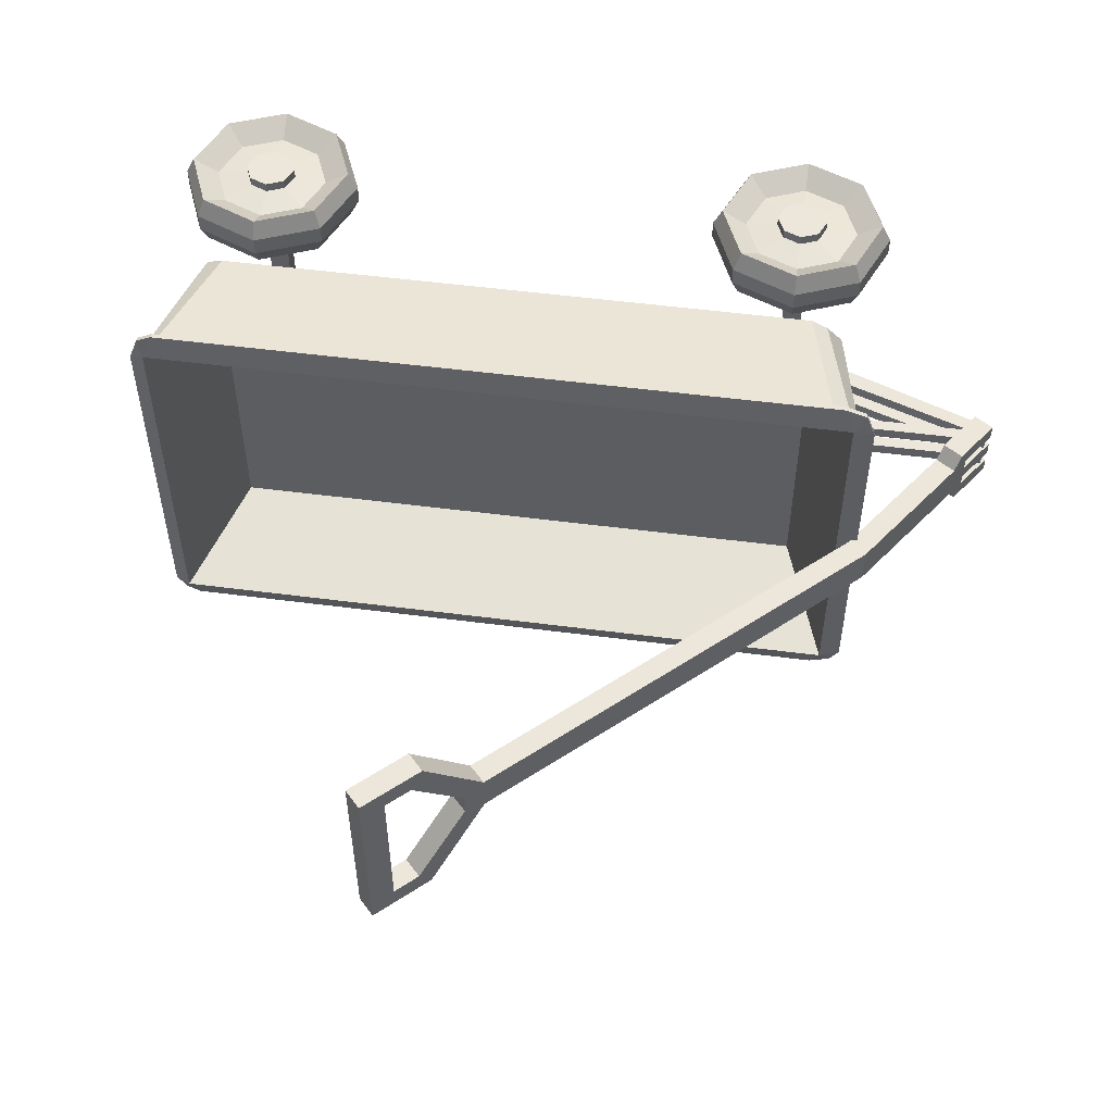
<metadata>
{"format":"obj","ext":"obj","renderer":"f3d","projection":"perspective","resolution":1024,"background":"white","views":[{"elev":52.5,"azim":-172.0,"up":"+Z"}]}
</metadata>
<code>
v -28.64 22.73 -19.82
v -28.64 22.73 19.85
v -32.88 24.11 -20.29
v -32.88 24.11 20.34
v 49.58 24.11 -20.29
v 49.58 24.11 20.34
v 46.07 22.73 -19.82
v 46.07 22.73 19.85
v -29.55 24.11 -22.7
v 46.97 24.11 -22.7
v 46.3 24.26 23.43
v -28.89 24.26 23.43
v -31.61 24.11 -21.65
v -30.92 24.26 22.4
v 48.31 24.11 22.78
v 48.31 24.11 -21.65
v -36.87 40.73 -21.92
v -36.09 40.6 22.03
v -34.73 40.6 24.66
v -32.52 40.6 25.78
v 50.24 40.73 26.22
v 51.71 40.73 25.08
v 53.09 40.73 22.41
v 53.09 40.73 -21.92
v 51.71 40.73 -23.4
v 50.24 40.73 -24.55
v -33.24 40.73 -24.55
v -35.49 40.73 -23.4
v -37.62 40.75 -22.29
v -37.62 40.75 22.77
v -36.54 40.76 25.74
v -33.93 40.75 26.64
v 50.94 40.75 26.64
v 52.76 40.76 25.74
v 53.84 40.75 22.77
v 53.84 40.75 -22.29
v 52.76 40.76 -24.07
v 50.94 40.75 -24.97
v -33.93 40.75 -24.97
v -36.54 40.76 -24.07
v -37.74 41.41 -22.34
v -37.74 41.41 22.8
v -36.61 41.4 25.81
v -33.96 41.41 26.73
v 50.99 41.41 26.73
v 52.86 41.4 25.82
v 54.05 41.4 22.8
v 54.05 41.4 -22.35
v 52.87 41.4 -24.18
v 51 41.41 -25.12
v -33.96 41.41 -25.11
v -36.62 41.4 -24.17
v -35.17 41.88 -23.02
v -35.17 41.88 23.42
v 52.28 41.87 23.42
v 52.28 41.87 -23.02
v -29.29 26.02 -20.18
v -29.29 26.02 20.18
v 46.74 26.02 20.18
v 46.74 26.02 -20.18
v 46.74 26.02 8e-06
v -29.29 26.02 8e-06
v 44.56 9.087 22.1
v 45.47 11.29 22.1
v 44.56 13.5 22.1
v 42.35 14.41 22.1
v 40.15 13.5 22.1
v 39.23 11.29 22.1
v 40.15 9.087 22.1
v 42.35 8.173 22.1
v 44.56 9.087 27.93
v 45.47 11.29 27.93
v 44.56 13.5 27.93
v 42.35 14.41 27.93
v 40.15 13.5 27.93
v 39.23 11.29 27.93
v 40.15 9.087 27.93
v 42.35 8.173 27.93
v 42.35 11.29 22.1
v 42.35 11.29 27.93
v 45.47 11.29 22.78
v 44.56 13.5 22.78
v 42.35 14.41 22.78
v 40.15 13.5 22.78
v 39.23 11.29 22.78
v 40.15 9.087 22.78
v 42.35 8.173 22.78
v 44.56 9.087 22.78
v 42.35 8.173 26.74
v 40.15 9.087 26.74
v 39.23 11.29 26.74
v 40.15 13.5 26.74
v 42.35 14.41 26.74
v 44.56 13.5 26.74
v 45.47 11.29 26.74
v 44.56 9.087 26.74
v 47.37 6.271 23.26
v 49.45 11.29 23.26
v 49.45 11.29 26.27
v 47.37 6.271 26.27
v 47.37 16.31 23.26
v 47.37 16.31 26.27
v 42.35 18.39 23.26
v 42.35 18.39 26.27
v 37.33 16.31 23.26
v 37.33 16.31 26.27
v 35.25 11.29 23.26
v 35.25 11.29 26.27
v 37.33 6.271 23.26
v 37.33 6.271 26.27
v 42.35 4.192 23.26
v 42.35 4.192 26.27
v 49.54 4.1 21.37
v 52.52 11.29 21.37
v 52.52 11.29 28.15
v 49.54 4.1 28.15
v 49.54 18.48 21.37
v 49.54 18.48 28.15
v 42.35 21.46 21.37
v 42.35 21.46 28.15
v 35.16 18.48 21.37
v 35.16 18.48 28.15
v 32.18 11.29 21.37
v 32.18 11.29 28.15
v 35.16 4.1 21.37
v 35.16 4.1 28.15
v 42.35 1.121 21.37
v 42.35 1.121 28.15
v 50.34 3.307 23.63
v 53.64 11.29 23.63
v 53.64 11.29 25.89
v 50.34 3.307 25.89
v 50.34 19.28 23.63
v 50.34 19.28 25.89
v 42.35 22.58 23.63
v 42.35 22.58 25.89
v 34.37 19.28 23.63
v 34.37 19.28 25.89
v 31.06 11.29 23.63
v 31.06 11.29 25.89
v 34.37 3.307 23.63
v 34.37 3.307 25.89
v 42.35 0 23.63
v 42.35 0 25.89
v -24.17 9.087 22.1
v -23.26 11.29 22.1
v -24.17 13.5 22.1
v -26.38 14.41 22.1
v -28.58 13.5 22.1
v -29.5 11.29 22.1
v -28.58 9.087 22.1
v -26.38 8.173 22.1
v -24.17 9.087 27.93
v -23.26 11.29 27.93
v -24.17 13.5 27.93
v -26.38 14.41 27.93
v -28.58 13.5 27.93
v -29.5 11.29 27.93
v -28.58 9.087 27.93
v -26.38 8.173 27.93
v -26.38 11.29 22.1
v -26.38 11.29 27.93
v -23.26 11.29 22.78
v -24.17 13.5 22.78
v -26.38 14.41 22.78
v -28.58 13.5 22.78
v -29.5 11.29 22.78
v -28.58 9.087 22.78
v -26.38 8.173 22.78
v -24.17 9.087 22.78
v -26.38 8.173 26.74
v -28.58 9.087 26.74
v -29.5 11.29 26.74
v -28.58 13.5 26.74
v -26.38 14.41 26.74
v -24.17 13.5 26.74
v -23.26 11.29 26.74
v -24.17 9.087 26.74
v -21.36 6.271 23.26
v -19.28 11.29 23.26
v -19.28 11.29 26.27
v -21.36 6.271 26.27
v -21.36 16.31 23.26
v -21.36 16.31 26.27
v -26.38 18.39 23.26
v -26.38 18.39 26.27
v -31.4 16.31 23.26
v -31.4 16.31 26.27
v -33.48 11.29 23.26
v -33.48 11.29 26.27
v -31.4 6.271 23.26
v -31.4 6.271 26.27
v -26.38 4.192 23.26
v -26.38 4.192 26.27
v -19.19 4.1 21.37
v -16.21 11.29 21.37
v -16.21 11.29 28.15
v -19.19 4.1 28.15
v -19.19 18.48 21.37
v -19.19 18.48 28.15
v -26.38 21.46 21.37
v -26.38 21.46 28.15
v -33.57 18.48 21.37
v -33.57 18.48 28.15
v -36.55 11.29 21.37
v -36.55 11.29 28.15
v -33.57 4.1 21.37
v -33.57 4.1 28.15
v -26.38 1.121 21.37
v -26.38 1.121 28.15
v -18.39 3.307 23.63
v -15.09 11.29 23.63
v -15.09 11.29 25.89
v -18.39 3.307 25.89
v -18.39 19.28 23.63
v -18.39 19.28 25.89
v -26.38 22.58 23.63
v -26.38 22.58 25.89
v -34.36 19.28 23.63
v -34.36 19.28 25.89
v -37.67 11.29 23.63
v -37.67 11.29 25.89
v -34.36 3.307 23.63
v -34.36 3.307 25.89
v -26.38 0 23.63
v -26.38 0 25.89
v 44.56 9.087 -22.1
v 45.47 11.29 -22.1
v 44.56 13.5 -22.1
v 42.35 14.41 -22.1
v 40.15 13.5 -22.1
v 39.23 11.29 -22.1
v 40.15 9.087 -22.1
v 42.35 8.173 -22.1
v 44.56 9.087 -27.93
v 45.47 11.29 -27.93
v 44.56 13.5 -27.93
v 42.35 14.41 -27.93
v 40.15 13.5 -27.93
v 39.23 11.29 -27.93
v 40.15 9.087 -27.93
v 42.35 8.173 -27.93
v 42.35 11.29 -22.1
v 42.35 11.29 -27.93
v 45.47 11.29 -22.78
v 44.56 13.5 -22.78
v 42.35 14.41 -22.78
v 40.15 13.5 -22.78
v 39.23 11.29 -22.78
v 40.15 9.087 -22.78
v 42.35 8.173 -22.78
v 44.56 9.087 -22.78
v 42.35 8.173 -26.74
v 40.15 9.087 -26.74
v 39.23 11.29 -26.74
v 40.15 13.5 -26.74
v 42.35 14.41 -26.74
v 44.56 13.5 -26.74
v 45.47 11.29 -26.74
v 44.56 9.087 -26.74
v 47.37 6.271 -23.26
v 49.45 11.29 -23.26
v 49.45 11.29 -26.27
v 47.37 6.271 -26.27
v 47.37 16.31 -23.26
v 47.37 16.31 -26.27
v 42.35 18.39 -23.26
v 42.35 18.39 -26.27
v 37.33 16.31 -23.26
v 37.33 16.31 -26.27
v 35.25 11.29 -23.26
v 35.25 11.29 -26.27
v 37.33 6.271 -23.26
v 37.33 6.271 -26.27
v 42.35 4.192 -23.26
v 42.35 4.192 -26.27
v 49.54 4.1 -21.37
v 52.52 11.29 -21.37
v 52.52 11.29 -28.15
v 49.54 4.1 -28.15
v 49.54 18.48 -21.37
v 49.54 18.48 -28.15
v 42.35 21.46 -21.37
v 42.35 21.46 -28.15
v 35.16 18.48 -21.37
v 35.16 18.48 -28.15
v 32.18 11.29 -21.37
v 32.18 11.29 -28.15
v 35.16 4.1 -21.37
v 35.16 4.1 -28.15
v 42.35 1.121 -21.37
v 42.35 1.121 -28.15
v 50.34 3.307 -23.63
v 53.64 11.29 -23.63
v 53.64 11.29 -25.89
v 50.34 3.307 -25.89
v 50.34 19.28 -23.63
v 50.34 19.28 -25.89
v 42.35 22.58 -23.63
v 42.35 22.58 -25.89
v 34.37 19.28 -23.63
v 34.37 19.28 -25.89
v 31.06 11.29 -23.63
v 31.06 11.29 -25.89
v 34.37 3.307 -23.63
v 34.37 3.307 -25.89
v 42.35 0 -23.63
v 42.35 0 -25.89
v -24.17 9.087 -22.1
v -23.26 11.29 -22.1
v -24.17 13.5 -22.1
v -26.38 14.41 -22.1
v -28.58 13.5 -22.1
v -29.5 11.29 -22.1
v -28.58 9.087 -22.1
v -26.38 8.173 -22.1
v -24.17 9.087 -27.93
v -23.26 11.29 -27.93
v -24.17 13.5 -27.93
v -26.38 14.41 -27.93
v -28.58 13.5 -27.93
v -29.5 11.29 -27.93
v -28.58 9.087 -27.93
v -26.38 8.173 -27.93
v -26.38 11.29 -22.1
v -26.38 11.29 -27.93
v -23.26 11.29 -22.78
v -24.17 13.5 -22.78
v -26.38 14.41 -22.78
v -28.58 13.5 -22.78
v -29.5 11.29 -22.78
v -28.58 9.087 -22.78
v -26.38 8.173 -22.78
v -24.17 9.087 -22.78
v -26.38 8.173 -26.74
v -28.58 9.087 -26.74
v -29.5 11.29 -26.74
v -28.58 13.5 -26.74
v -26.38 14.41 -26.74
v -24.17 13.5 -26.74
v -23.26 11.29 -26.74
v -24.17 9.087 -26.74
v -21.36 6.271 -23.26
v -19.28 11.29 -23.26
v -19.28 11.29 -26.27
v -21.36 6.271 -26.27
v -21.36 16.31 -23.26
v -21.36 16.31 -26.27
v -26.38 18.39 -23.26
v -26.38 18.39 -26.27
v -31.4 16.31 -23.26
v -31.4 16.31 -26.27
v -33.48 11.29 -23.26
v -33.48 11.29 -26.27
v -31.4 6.271 -23.26
v -31.4 6.271 -26.27
v -26.38 4.192 -23.26
v -26.38 4.192 -26.27
v -19.19 4.1 -21.37
v -16.21 11.29 -21.37
v -16.21 11.29 -28.15
v -19.19 4.1 -28.15
v -19.19 18.48 -21.37
v -19.19 18.48 -28.15
v -26.38 21.46 -21.37
v -26.38 21.46 -28.15
v -33.57 18.48 -21.37
v -33.57 18.48 -28.15
v -36.55 11.29 -21.37
v -36.55 11.29 -28.15
v -33.57 4.1 -21.37
v -33.57 4.1 -28.15
v -26.38 1.121 -21.37
v -26.38 1.121 -28.15
v -18.39 3.307 -23.63
v -15.09 11.29 -23.63
v -15.09 11.29 -25.89
v -18.39 3.307 -25.89
v -18.39 19.28 -23.63
v -18.39 19.28 -25.89
v -26.38 22.58 -23.63
v -26.38 22.58 -25.89
v -34.36 19.28 -23.63
v -34.36 19.28 -25.89
v -37.67 11.29 -23.63
v -37.67 11.29 -25.89
v -34.36 3.307 -23.63
v -34.36 3.307 -25.89
v -26.38 0 -23.63
v -26.38 0 -25.89
v 13.28 92.95 -9.786
v 13.28 92.95 9.786
v 15.63 95.17 -12.33
v 15.63 95.17 12.33
v 17.59 93.1 -12.33
v 17.59 93.1 12.33
v 15.24 90.87 -9.786
v 15.24 90.87 9.786
v 12.62 88.4 9.786
v 10.66 90.48 9.786
v 11.4 87.25 12.33
v 9.443 89.33 12.33
v 12.62 88.4 -9.786
v 10.66 90.48 -9.786
v 9.443 89.33 -12.33
v 11.4 87.25 -12.33
v 7.552 83.61 1.446
v 5.59 85.69 1.446
v 5.517 81.69 2.385
v 3.556 83.77 2.385
v 7.552 83.61 -1.446
v 5.59 85.69 -1.446
v 3.556 83.77 -2.385
v 5.517 81.69 -2.385
v -38.94 43.64 2.387
v -36.59 42.01 2.387
v -38.94 43.64 -2.383
v -36.59 42.01 -2.383
v -49.52 28.32 2.387
v -47.17 26.7 2.387
v -49.52 28.32 -2.383
v -47.17 26.7 -2.383
v -50.24 27.28 4.205
v -47.89 25.65 4.205
v -50.24 27.28 -4.201
v -47.89 25.65 -4.201
v -54.05 21.77 4.205
v -51.7 20.14 4.205
v -54.05 21.77 -4.201
v -51.7 20.14 -4.201
v -50.93 26.28 -2.314
v -50.93 26.29 2.319
v -48.58 24.66 -2.314
v -48.58 24.66 2.319
v -54.05 21.77 -2.314
v -54.05 21.77 2.319
v -51.7 20.14 -2.314
v -51.7 20.14 2.319
v -50.93 26.28 -0.9083
v -50.93 26.28 0.9125
v -54.05 21.77 -0.9081
v -54.05 21.77 0.9127
v -51.7 20.14 -0.9081
v -51.7 20.14 0.9127
v -48.58 24.66 -0.9083
v -48.58 24.66 0.9125
v -27.62 10.05 -23.7
v -27.62 10.05 23.7
v -27.62 12.53 -23.7
v -27.62 12.53 23.7
v -25.14 12.53 -23.7
v -25.14 12.53 23.7
v -25.14 10.05 -23.7
v -25.14 10.05 23.7
v -25.14 12.53 -1.034
v -27.62 12.53 -0.9293
v -27.62 10.05 -0.9293
v -25.14 10.05 -1.034
v -27.62 10.05 0.9293
v -27.62 12.53 0.9293
v -25.14 12.53 1.033
v -25.14 10.05 1.033
v -27.62 12.53 -2.331
v -27.62 10.05 -2.331
v -27.62 10.05 2.331
v -27.62 12.53 2.331
v -53.39 22.5 -2.331
v -53.54 20.02 -2.331
v -53.54 20.02 -0.9293
v -53.39 22.5 -0.9293
v -53.54 20.02 0.9293
v -53.39 22.5 0.9293
v -53.54 20.02 2.331
v -53.39 22.5 2.331
v -9.91 22.9 1.033
v -6.391 22.9 1.033
v -6.391 22.9 -1.034
v -9.91 22.9 -1.034
v -51.29 21 -0.9293
v -51.29 21 -2.331
v -51.29 21 2.331
v -51.29 21 0.9293
v -30.54 21 -0.9293
v -30.54 21 -2.331
v -30.54 22.5 -2.331
v -30.54 22.5 -0.9293
v -30.54 21 2.331
v -30.54 21 0.9293
v -30.54 22.5 0.9293
v -30.54 22.5 2.331
v -31.76 19.85 -4.243
v -31.76 19.85 4.243
v -31.76 23.9 -4.243
v -31.76 23.9 4.243
v -18.13 23.9 -4.243
v -18.13 23.9 4.243
v -18.13 19.85 -4.243
v -18.13 19.85 4.243
v 43.59 10.05 23.7
v 43.59 10.05 -23.7
v 43.59 12.53 23.7
v 43.59 12.53 -23.7
v 41.11 12.53 23.7
v 41.11 12.53 -23.7
v 41.11 10.05 23.7
v 41.11 10.05 -23.7
v 41.11 12.53 1.034
v 43.59 12.53 8e-06
v 43.59 10.05 8e-06
v 41.11 10.05 1.034
v 41.11 12.53 -1.033
v 41.11 10.05 -1.033
v 25.88 22.9 -1.033
v 22.36 22.9 -1.033
v 22.36 22.9 1.034
v 25.88 22.9 1.034
f 1 2 4 3
f 61 62 58 59
f 5 6 8 7
f 7 8 2 1
f 2 12 14 4
f 7 10 16 5
f 9 1 3 13
f 7 1 9 10
f 11 8 6 15
f 2 8 11 12
f 3 4 18 17
f 4 14 19 18
f 14 12 20 19
f 12 11 21 20
f 11 15 22 21
f 15 6 23 22
f 6 5 24 23
f 5 16 25 24
f 16 10 26 25
f 10 9 27 26
f 9 13 28 27
f 13 3 17 28
f 17 18 30 29
f 18 19 31 30
f 19 20 32 31
f 20 21 33 32
f 21 22 34 33
f 22 23 35 34
f 23 24 36 35
f 24 25 37 36
f 25 26 38 37
f 26 27 39 38
f 27 28 40 39
f 28 17 29 40
f 29 30 42 41
f 30 31 43 42
f 31 32 44 43
f 32 33 45 44
f 33 34 46 45
f 34 35 47 46
f 35 36 48 47
f 36 37 49 48
f 37 38 50 49
f 38 39 51 50
f 39 40 52 51
f 40 29 41 52
f 41 42 54 53
f 42 43 54
f 43 44 54
f 44 45 55 54
f 45 46 55
f 46 47 55
f 47 48 56 55
f 48 49 56
f 49 50 56
f 50 51 53 56
f 51 52 53
f 52 41 53
f 53 54 58 62 57
f 54 55 59 58
f 55 56 60 61 59
f 56 53 57 60
f 57 62 61 60
f 129 130 131 132
f 130 133 134 131
f 133 135 136 134
f 135 137 138 136
f 137 139 140 138
f 139 141 142 140
f 141 143 144 142
f 143 129 132 144
f 64 63 79
f 65 64 79
f 66 65 79
f 67 66 79
f 68 67 79
f 69 68 79
f 70 69 79
f 63 70 79
f 71 72 80
f 72 73 80
f 73 74 80
f 74 75 80
f 75 76 80
f 76 77 80
f 77 78 80
f 78 71 80
f 64 65 82 81
f 65 66 83 82
f 66 67 84 83
f 67 68 85 84
f 68 69 86 85
f 69 70 87 86
f 70 63 88 87
f 63 64 81 88
f 90 89 78 77
f 91 90 77 76
f 92 91 76 75
f 93 92 75 74
f 94 93 74 73
f 95 94 73 72
f 96 95 72 71
f 89 96 71 78
f 88 81 98 97
f 95 96 100 99
f 81 82 101 98
f 94 95 99 102
f 82 83 103 101
f 93 94 102 104
f 83 84 105 103
f 92 93 104 106
f 84 85 107 105
f 91 92 106 108
f 85 86 109 107
f 90 91 108 110
f 86 87 111 109
f 89 90 110 112
f 87 88 97 111
f 96 89 112 100
f 97 98 114 113
f 99 100 116 115
f 98 101 117 114
f 102 99 115 118
f 101 103 119 117
f 104 102 118 120
f 103 105 121 119
f 106 104 120 122
f 105 107 123 121
f 108 106 122 124
f 107 109 125 123
f 110 108 124 126
f 109 111 127 125
f 112 110 126 128
f 111 97 113 127
f 100 112 128 116
f 113 114 130 129
f 115 116 132 131
f 114 117 133 130
f 118 115 131 134
f 117 119 135 133
f 120 118 134 136
f 119 121 137 135
f 122 120 136 138
f 121 123 139 137
f 124 122 138 140
f 123 125 141 139
f 126 124 140 142
f 125 127 143 141
f 128 126 142 144
f 127 113 129 143
f 116 128 144 132
f 211 212 213 214
f 212 215 216 213
f 215 217 218 216
f 217 219 220 218
f 219 221 222 220
f 221 223 224 222
f 223 225 226 224
f 225 211 214 226
f 146 145 161
f 147 146 161
f 148 147 161
f 149 148 161
f 150 149 161
f 151 150 161
f 152 151 161
f 145 152 161
f 153 154 162
f 154 155 162
f 155 156 162
f 156 157 162
f 157 158 162
f 158 159 162
f 159 160 162
f 160 153 162
f 146 147 164 163
f 147 148 165 164
f 148 149 166 165
f 149 150 167 166
f 150 151 168 167
f 151 152 169 168
f 152 145 170 169
f 145 146 163 170
f 172 171 160 159
f 173 172 159 158
f 174 173 158 157
f 175 174 157 156
f 176 175 156 155
f 177 176 155 154
f 178 177 154 153
f 171 178 153 160
f 170 163 180 179
f 177 178 182 181
f 163 164 183 180
f 176 177 181 184
f 164 165 185 183
f 175 176 184 186
f 165 166 187 185
f 174 175 186 188
f 166 167 189 187
f 173 174 188 190
f 167 168 191 189
f 172 173 190 192
f 168 169 193 191
f 171 172 192 194
f 169 170 179 193
f 178 171 194 182
f 179 180 196 195
f 181 182 198 197
f 180 183 199 196
f 184 181 197 200
f 183 185 201 199
f 186 184 200 202
f 185 187 203 201
f 188 186 202 204
f 187 189 205 203
f 190 188 204 206
f 189 191 207 205
f 192 190 206 208
f 191 193 209 207
f 194 192 208 210
f 193 179 195 209
f 182 194 210 198
f 195 196 212 211
f 197 198 214 213
f 196 199 215 212
f 200 197 213 216
f 199 201 217 215
f 202 200 216 218
f 201 203 219 217
f 204 202 218 220
f 203 205 221 219
f 206 204 220 222
f 205 207 223 221
f 208 206 222 224
f 207 209 225 223
f 210 208 224 226
f 209 195 211 225
f 198 210 226 214
f 293 296 295 294
f 294 295 298 297
f 297 298 300 299
f 299 300 302 301
f 301 302 304 303
f 303 304 306 305
f 305 306 308 307
f 307 308 296 293
f 228 243 227
f 229 243 228
f 230 243 229
f 231 243 230
f 232 243 231
f 233 243 232
f 234 243 233
f 227 243 234
f 235 244 236
f 236 244 237
f 237 244 238
f 238 244 239
f 239 244 240
f 240 244 241
f 241 244 242
f 242 244 235
f 228 245 246 229
f 229 246 247 230
f 230 247 248 231
f 231 248 249 232
f 232 249 250 233
f 233 250 251 234
f 234 251 252 227
f 227 252 245 228
f 254 241 242 253
f 255 240 241 254
f 256 239 240 255
f 257 238 239 256
f 258 237 238 257
f 259 236 237 258
f 260 235 236 259
f 253 242 235 260
f 252 261 262 245
f 259 263 264 260
f 245 262 265 246
f 258 266 263 259
f 246 265 267 247
f 257 268 266 258
f 247 267 269 248
f 256 270 268 257
f 248 269 271 249
f 255 272 270 256
f 249 271 273 250
f 254 274 272 255
f 250 273 275 251
f 253 276 274 254
f 251 275 261 252
f 260 264 276 253
f 261 277 278 262
f 263 279 280 264
f 262 278 281 265
f 266 282 279 263
f 265 281 283 267
f 268 284 282 266
f 267 283 285 269
f 270 286 284 268
f 269 285 287 271
f 272 288 286 270
f 271 287 289 273
f 274 290 288 272
f 273 289 291 275
f 276 292 290 274
f 275 291 277 261
f 264 280 292 276
f 277 293 294 278
f 279 295 296 280
f 278 294 297 281
f 282 298 295 279
f 281 297 299 283
f 284 300 298 282
f 283 299 301 285
f 286 302 300 284
f 285 301 303 287
f 288 304 302 286
f 287 303 305 289
f 290 306 304 288
f 289 305 307 291
f 292 308 306 290
f 291 307 293 277
f 280 296 308 292
f 375 378 377 376
f 376 377 380 379
f 379 380 382 381
f 381 382 384 383
f 383 384 386 385
f 385 386 388 387
f 387 388 390 389
f 389 390 378 375
f 310 325 309
f 311 325 310
f 312 325 311
f 313 325 312
f 314 325 313
f 315 325 314
f 316 325 315
f 309 325 316
f 317 326 318
f 318 326 319
f 319 326 320
f 320 326 321
f 321 326 322
f 322 326 323
f 323 326 324
f 324 326 317
f 310 327 328 311
f 311 328 329 312
f 312 329 330 313
f 313 330 331 314
f 314 331 332 315
f 315 332 333 316
f 316 333 334 309
f 309 334 327 310
f 336 323 324 335
f 337 322 323 336
f 338 321 322 337
f 339 320 321 338
f 340 319 320 339
f 341 318 319 340
f 342 317 318 341
f 335 324 317 342
f 334 343 344 327
f 341 345 346 342
f 327 344 347 328
f 340 348 345 341
f 328 347 349 329
f 339 350 348 340
f 329 349 351 330
f 338 352 350 339
f 330 351 353 331
f 337 354 352 338
f 331 353 355 332
f 336 356 354 337
f 332 355 357 333
f 335 358 356 336
f 333 357 343 334
f 342 346 358 335
f 343 359 360 344
f 345 361 362 346
f 344 360 363 347
f 348 364 361 345
f 347 363 365 349
f 350 366 364 348
f 349 365 367 351
f 352 368 366 350
f 351 367 369 353
f 354 370 368 352
f 353 369 371 355
f 356 372 370 354
f 355 371 373 357
f 358 374 372 356
f 357 373 359 343
f 346 362 374 358
f 359 375 376 360
f 361 377 378 362
f 360 376 379 363
f 364 380 377 361
f 363 379 381 365
f 366 382 380 364
f 365 381 383 367
f 368 384 382 366
f 367 383 385 369
f 370 386 384 368
f 369 385 387 371
f 372 388 386 370
f 371 387 389 373
f 374 390 388 372
f 373 389 375 359
f 362 378 390 374
f 391 392 394 393
f 393 394 396 395
f 395 396 398 397
f 397 398 392 391
f 392 398 399 400
f 398 396 401 399
f 396 394 402 401
f 394 392 400 402
f 397 391 404 403
f 391 393 405 404
f 393 395 406 405
f 395 397 403 406
f 400 399 407 408
f 399 401 409 407
f 401 402 410 409
f 402 400 408 410
f 403 404 412 411
f 404 405 413 412
f 405 406 414 413
f 406 403 411 414
f 408 407 411 412
f 407 409 414 411
f 444 442 441 443
f 410 408 412 413
f 409 410 415 416
f 410 413 417 415
f 413 414 418 417
f 414 409 416 418
f 416 415 419 420
f 415 417 421 419
f 417 418 422 421
f 418 416 420 422
f 420 419 423 424
f 419 432 423
f 421 422 426 425
f 434 420 424
f 424 423 427 428
f 423 432 436 427
f 425 426 430 429
f 426 433 437 430
f 431 421 425
f 419 421 439 440
f 422 433 426
f 422 445 433
f 435 431 425 429
f 442 440 439 441
f 437 435 429 430
f 428 427 436 438
f 438 434 424 428
f 439 421 431
f 419 440 432
f 446 420 434
f 422 420 446 445
f 443 445 446 444
f 444 446 440 442
f 446 434 432 440
f 434 438 436 432
f 437 433 431 435
f 433 445 439 431
f 445 443 441 439
f 459 460 456 457
f 460 461 455 456
f 475 476 477 478
f 462 459 457 458
f 455 463 456
f 467 468 469 470
f 464 458 457
f 472 471 473 474
f 461 460 466
f 459 462 465
f 449 463 455 451
f 447 464 463 449
f 453 458 464 447
f 451 455 458 453
f 466 465 448 450
f 461 466 450 452
f 462 461 452 454
f 465 462 454 448
f 480 468 467
f 469 479 470
f 482 471 472
f 473 481 474
f 461 462 476 475
f 462 458 477 476
f 458 455 478 477
f 455 461 475 478
f 456 463 480 479
f 463 464 468 480
f 464 457 469 468
f 457 456 479 469
f 466 460 482 481
f 460 459 471 482
f 459 465 473 471
f 465 466 481 473
f 479 480 484 483
f 480 467 485 484
f 467 470 486 485
f 470 479 483 486
f 481 482 488 487
f 482 472 489 488
f 472 474 490 489
f 474 481 487 490
f 491 492 494 493
f 495 496 498 497
f 497 498 492 491
f 492 498 496 494
f 497 491 493 495
f 508 511 507
f 513 514 515 516
f 512 509 510
f 501 508 507 503
f 499 509 508 501
f 505 510 509 499
f 503 507 510 505
f 508 509 500 502
f 511 508 502 504
f 512 511 504 506
f 509 512 506 500
f 511 512 514 513
f 512 510 515 514
f 510 507 516 515
f 507 511 513 516

</code>
